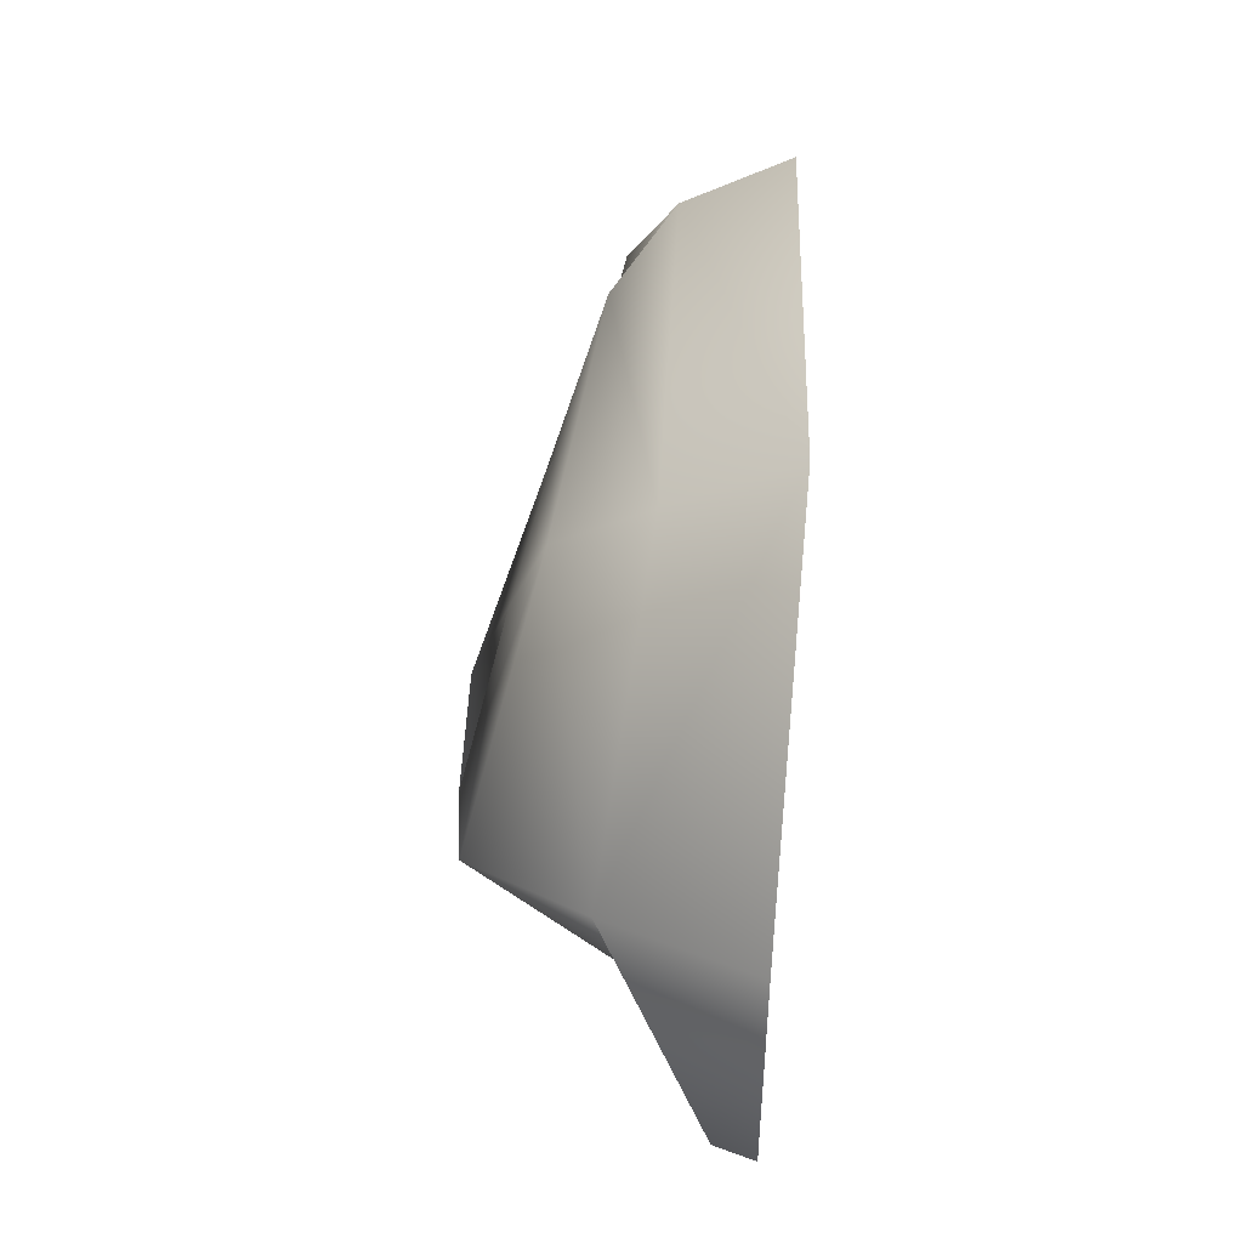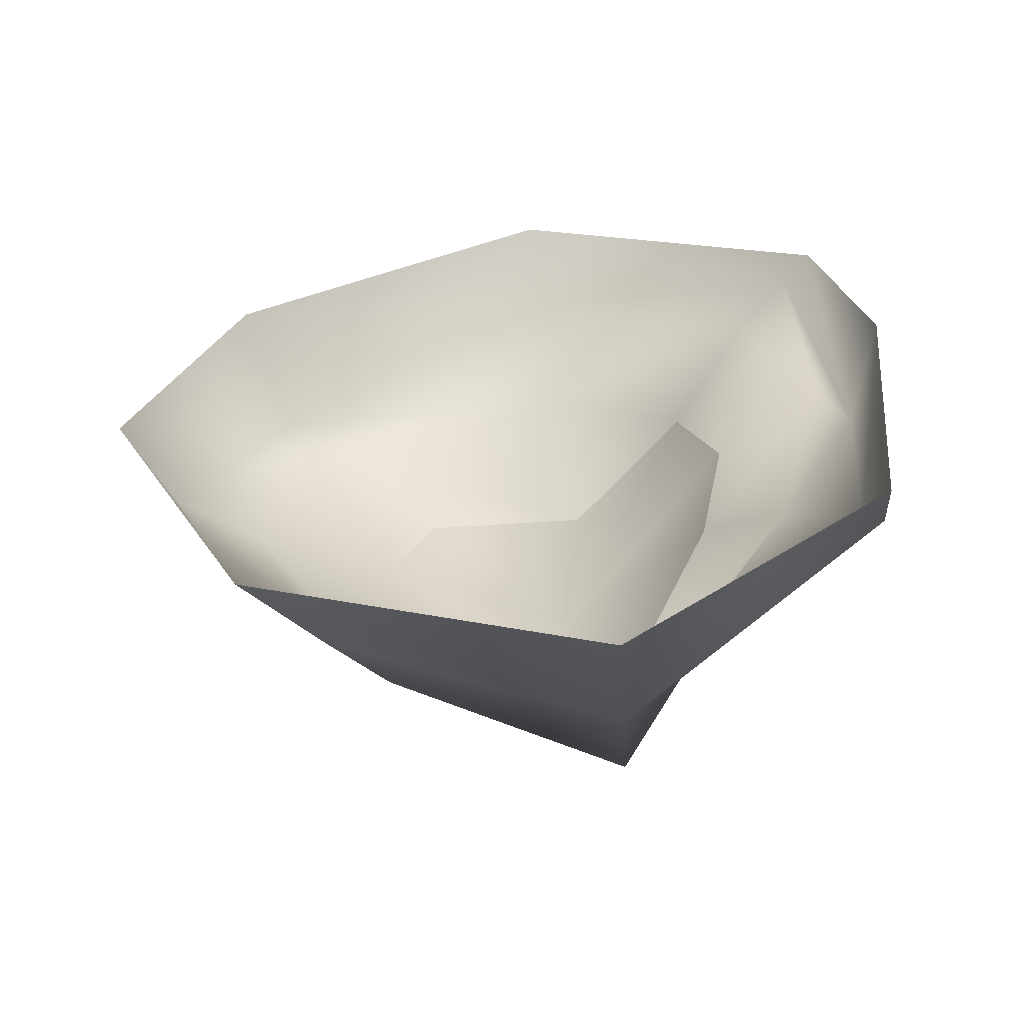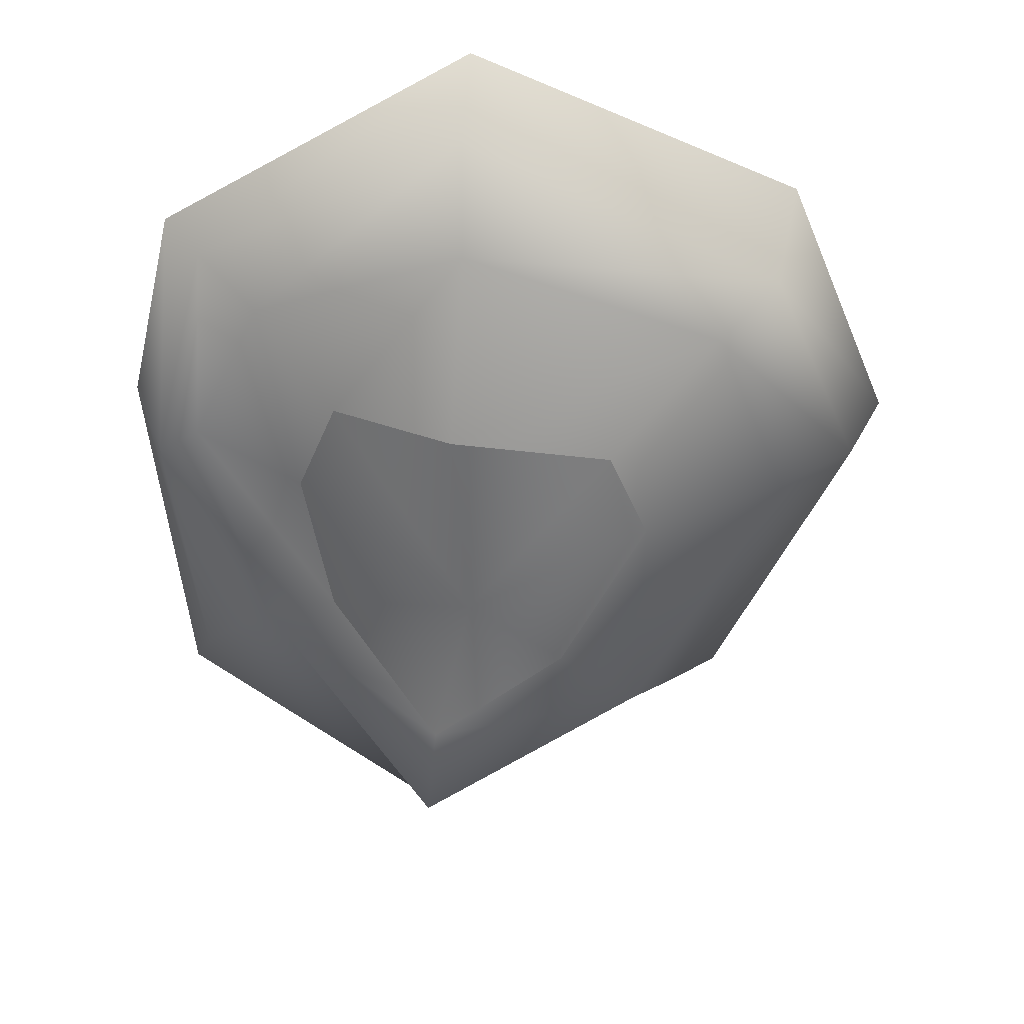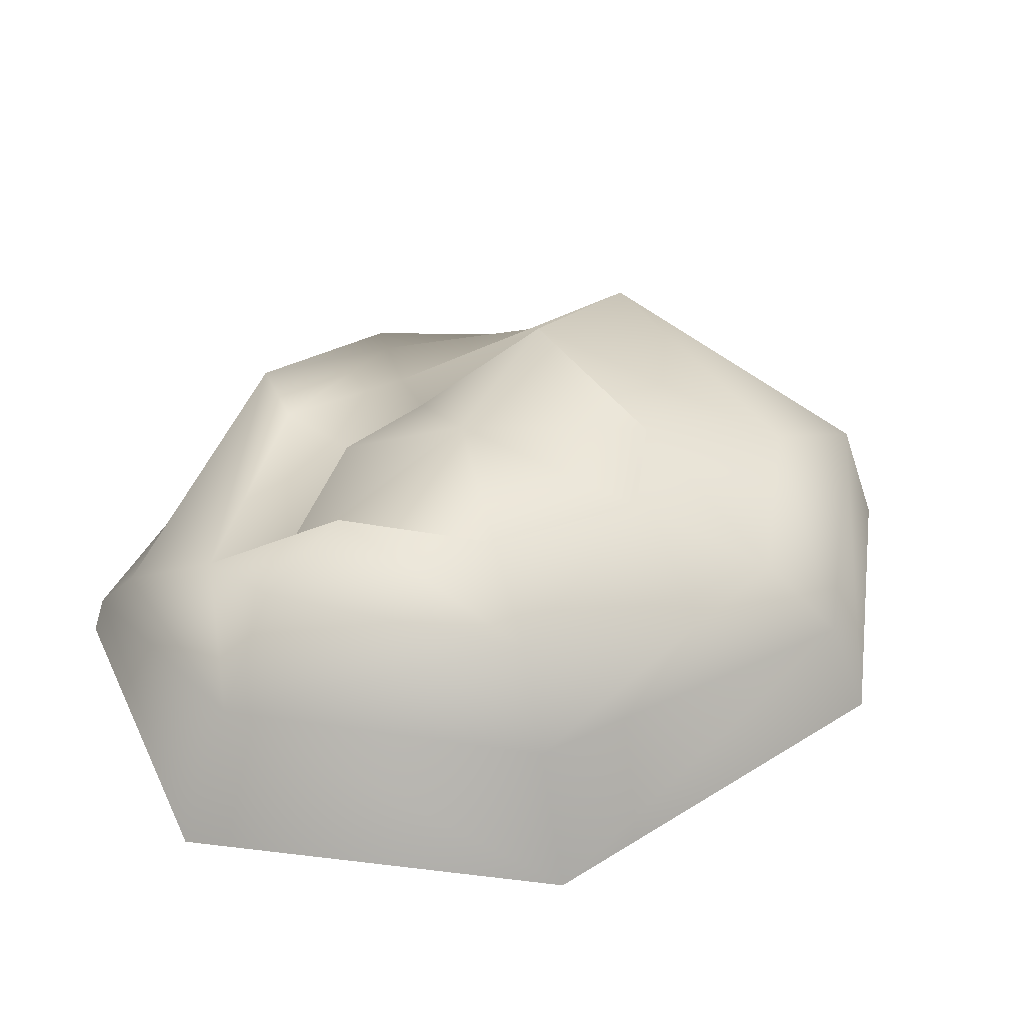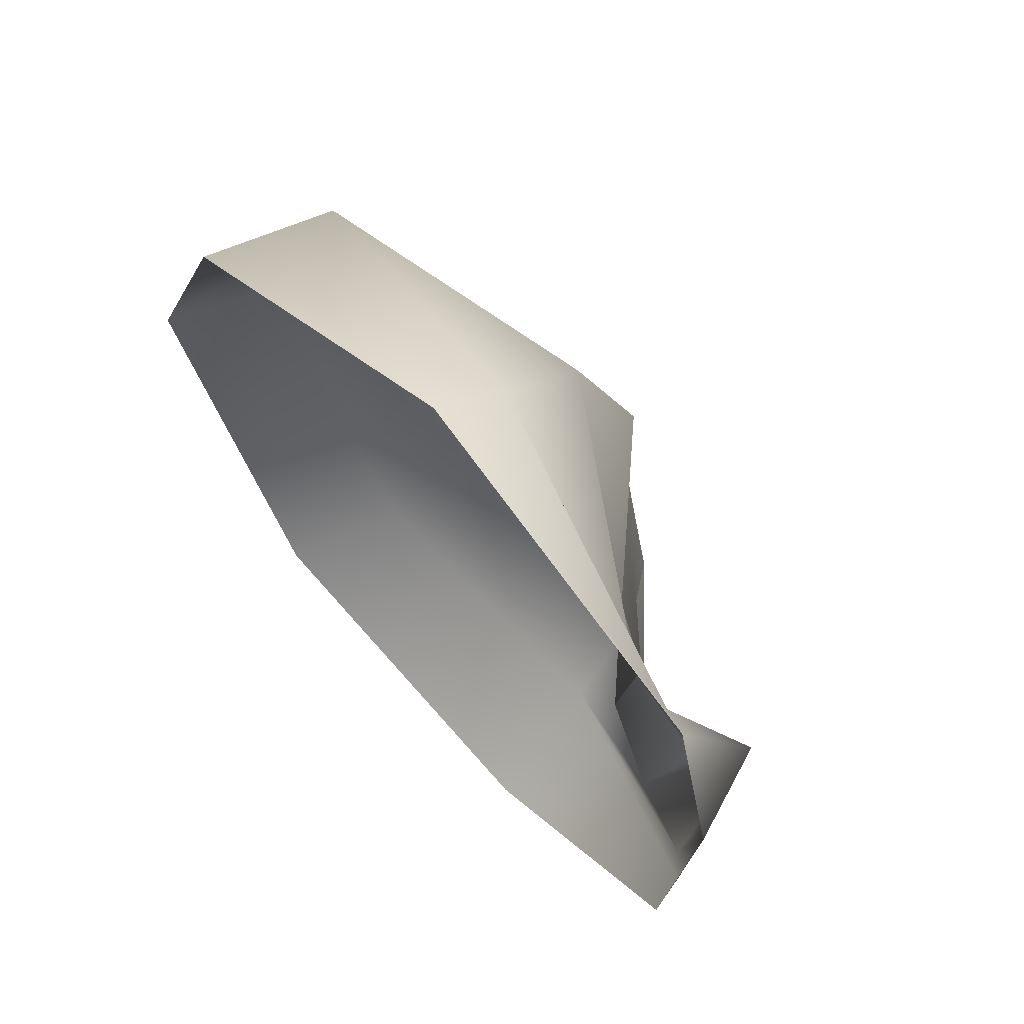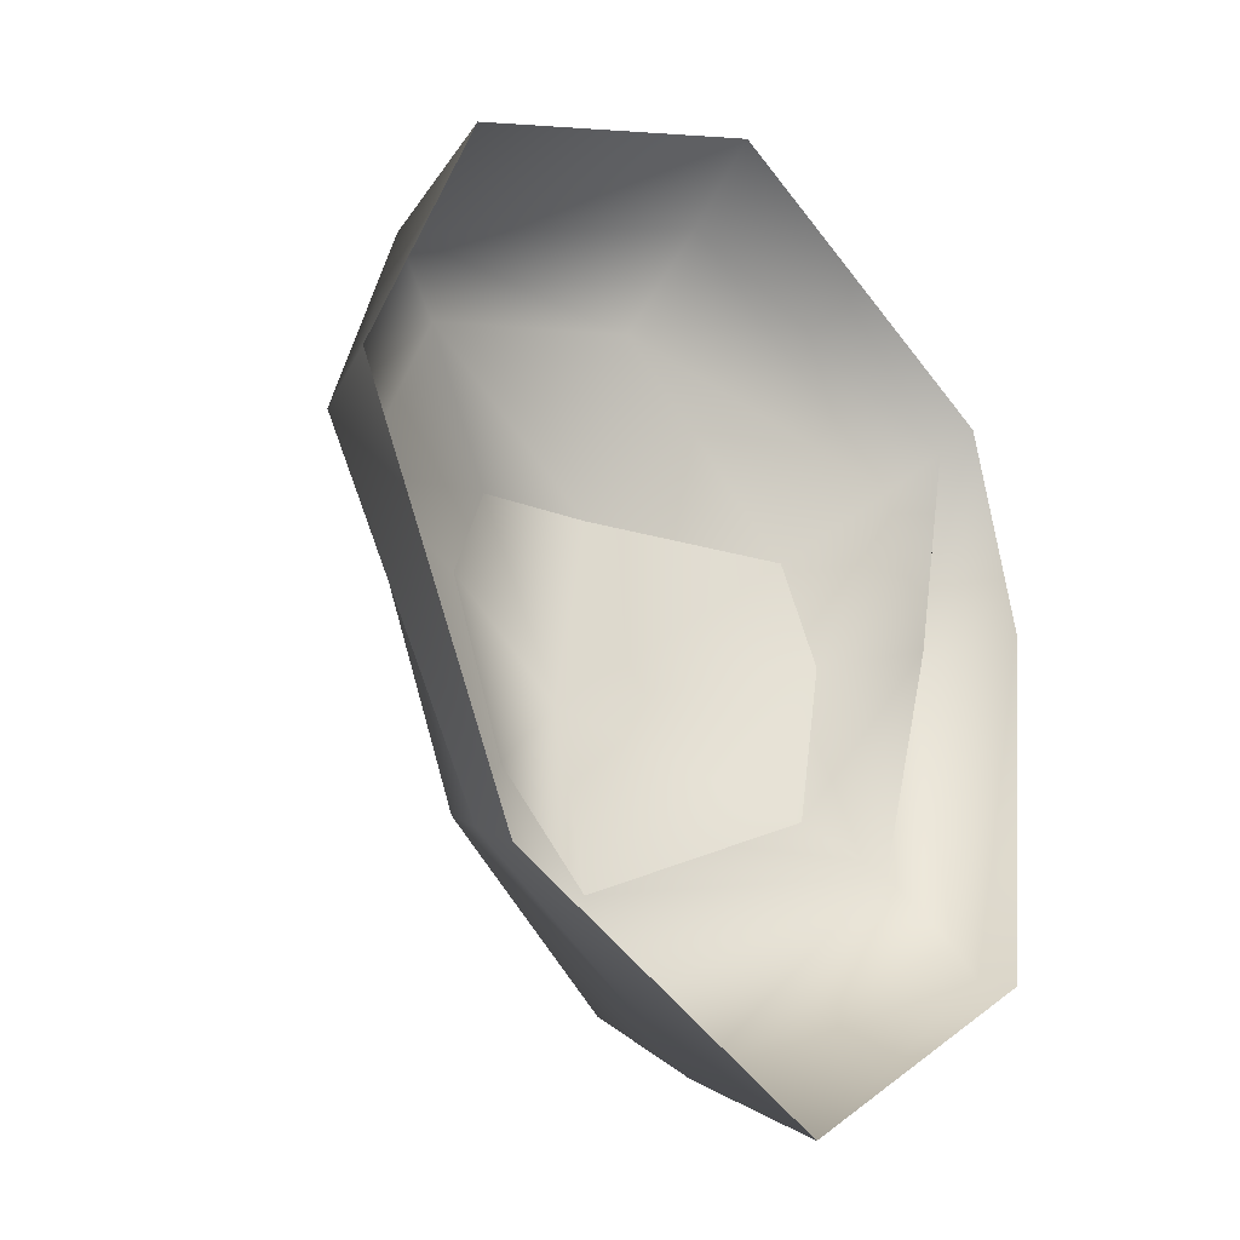
<metadata>
{"format":"obj","ext":"obj","renderer":"f3d","projection":"perspective","resolution":1024,"background":"white","views":[{"elev":-70.8,"azim":-92.6,"up":"+Z"},{"elev":-61.1,"azim":7.6,"up":"+Z"},{"elev":36.2,"azim":179.1,"up":"+Z"},{"elev":47.0,"azim":-149.8,"up":"+Y"},{"elev":65.3,"azim":46.6,"up":"+Z"},{"elev":-26.2,"azim":-44.8,"up":"+Z"}]}
</metadata>
<code>
g default
v -2.037 0 -2.037
v -3.204 0 0.5356
v -2.422 0 2.422
v -0.04632 0 3.514
v 2.213 0 2.213
v 2.557 0 0.7421
v 2.304 0 -1.8
v -2.89 0.6878 0.5512
v -2.205 0.9688 2.205
v 0.01904 0.5425 3.101
v 1.981 0.117 1.981
v 2.308 0.7381 0.6671
v 2.139 0.3759 -1.478
v 0.345 1.79 -2.038
v -1.266 1.383 -1.266
v -2.321 1.088 0.5311
v -1.797 1.088 1.797
v 0.01904 1.197 2.552
v 1.577 0.2613 1.577
v 2.066 0.423 0.607
v 1.636 0.4757 -1.11
v 0.2725 1.839 -1.241
v -0.685 1.601 -0.685
v -1.306 1.383 0.3369
v -1.022 1.441 1.022
v 0.1165 1.7 1.351
v 0.9962 0.7349 0.9962
v 1.28 0.697 0.3112
v 1.078 0.6938 -0.8368
v 0 1.836 -0
v -1.612 0.7767 -1.612
v 0.3994 1.048 -2.588
v 2.257 0.2748 -1.709
v 0.455 0.1088 -3.14
g oreVein08
f 2 3 9 8
f 3 4 10 9
f 4 5 11 10
f 5 6 12 11
f 6 7 33 13 12
f 1 31 32 34
f 8 9 17 16
f 9 10 18 17
f 10 11 19 18
f 11 12 20 19
f 12 13 21 20
f 15 16 24 23
f 16 17 25 24
f 17 18 26 25
f 18 19 27 26
f 19 20 28 27
f 20 21 29 28
f 21 14 22 29
f 22 23 30
f 23 24 30
f 24 25 30
f 25 26 30
f 26 27 30
f 27 28 30
f 28 29 30
f 29 22 30
f 31 8 16 15
f 1 2 8 31
f 15 23 22 14
f 32 14 21 13
f 15 14 32 31
f 33 7 34 32 13

</code>
